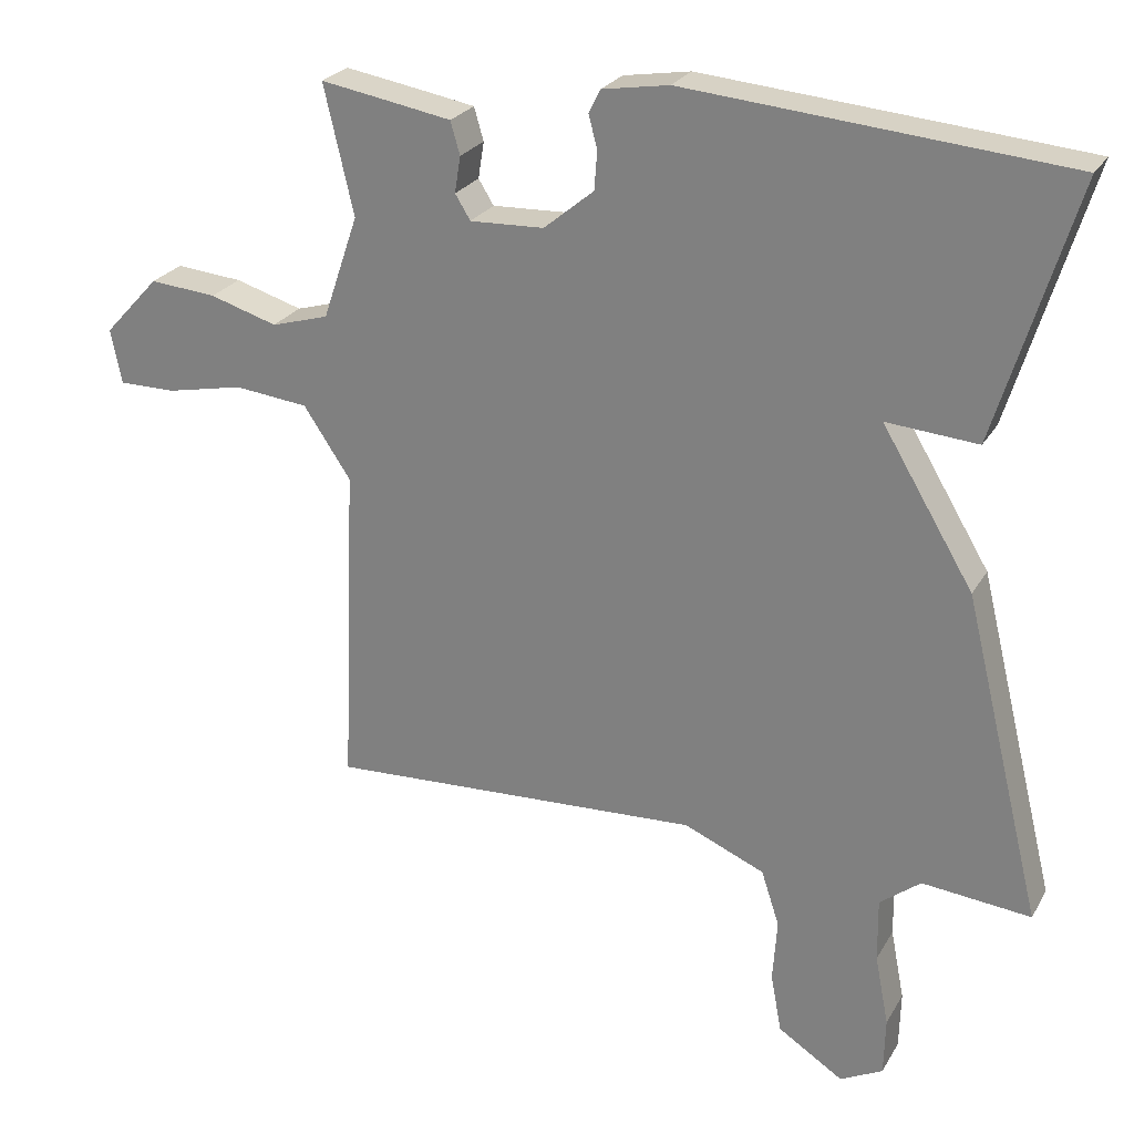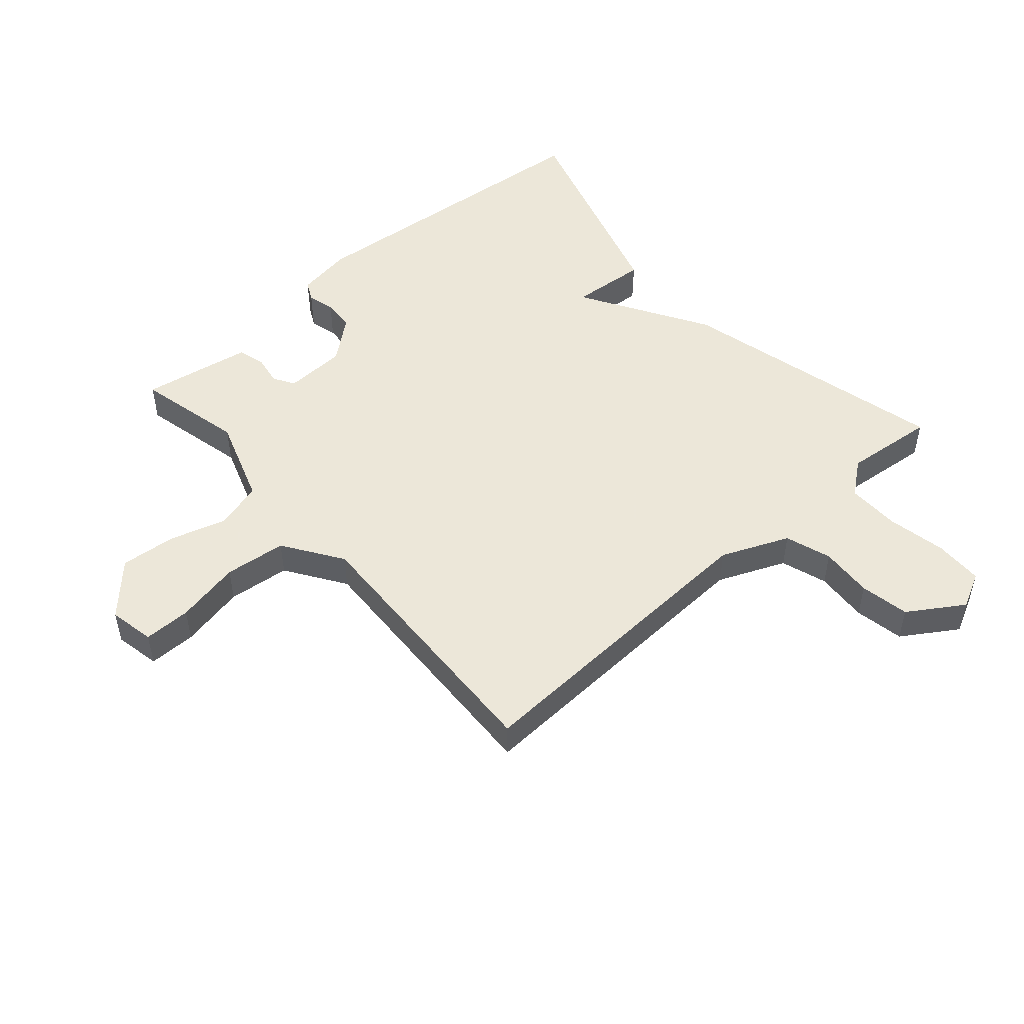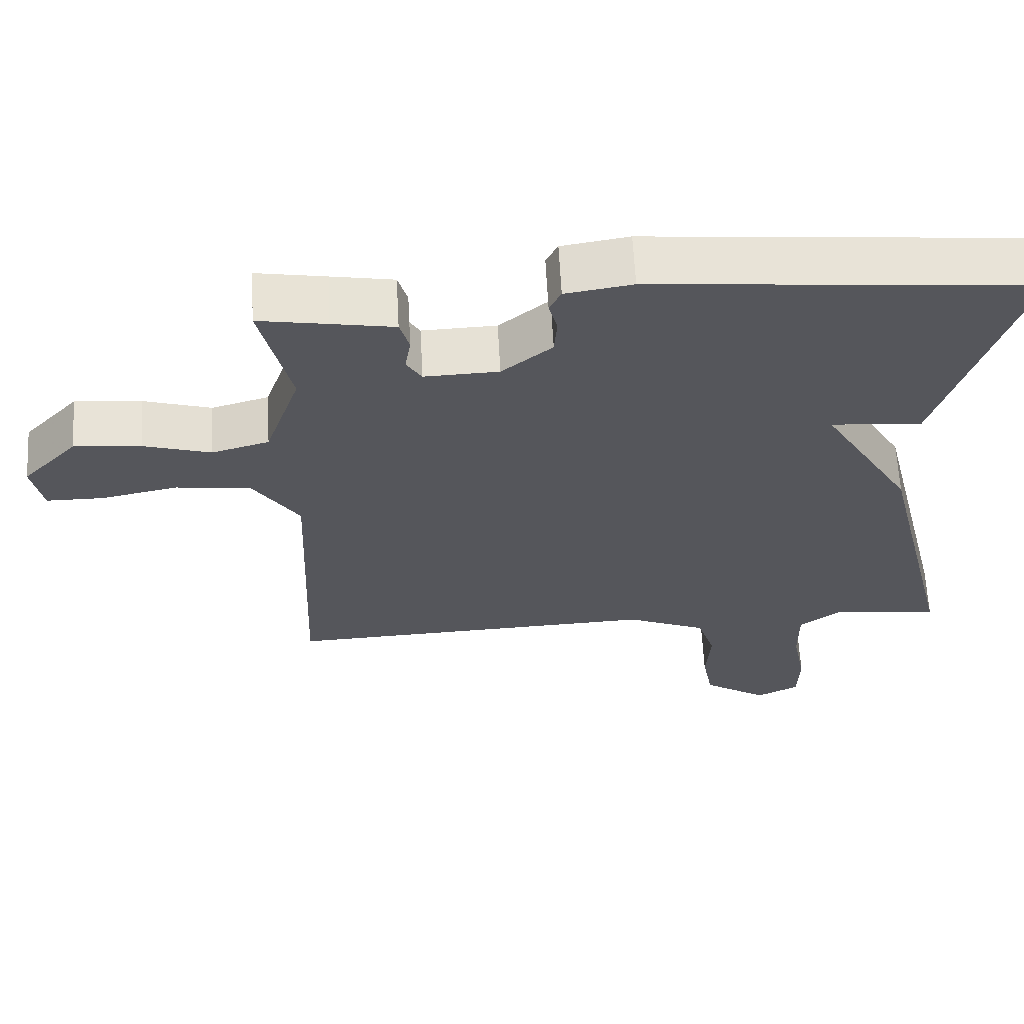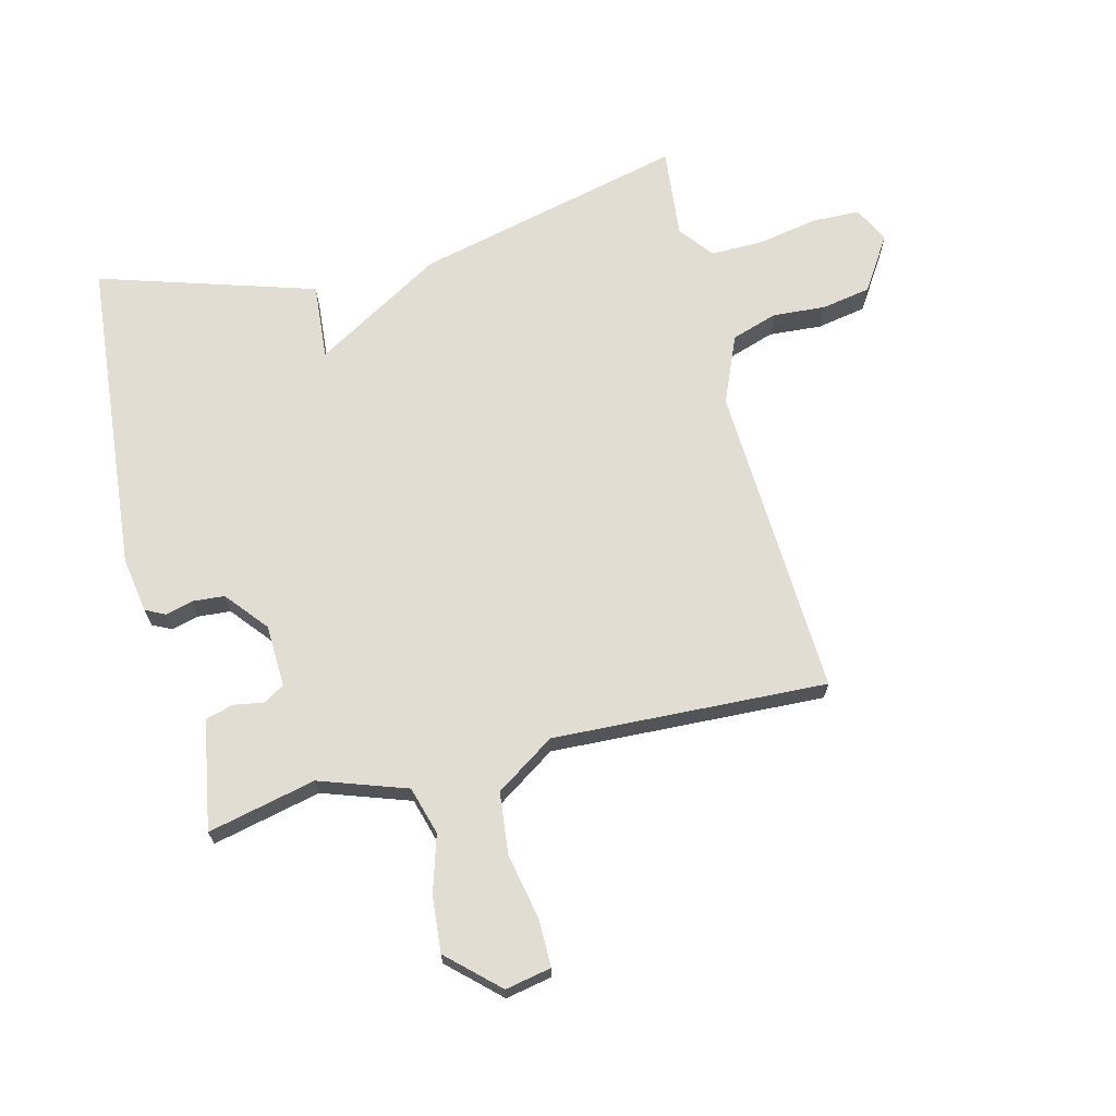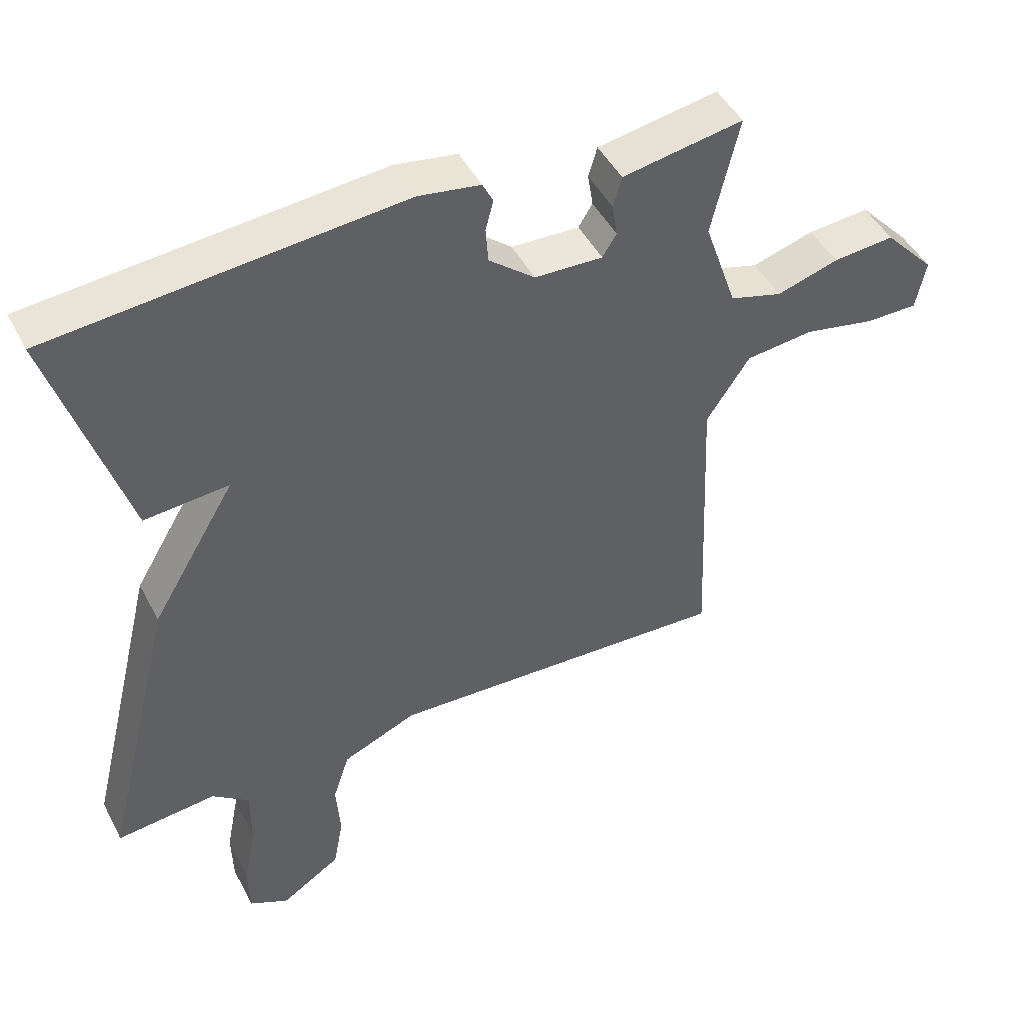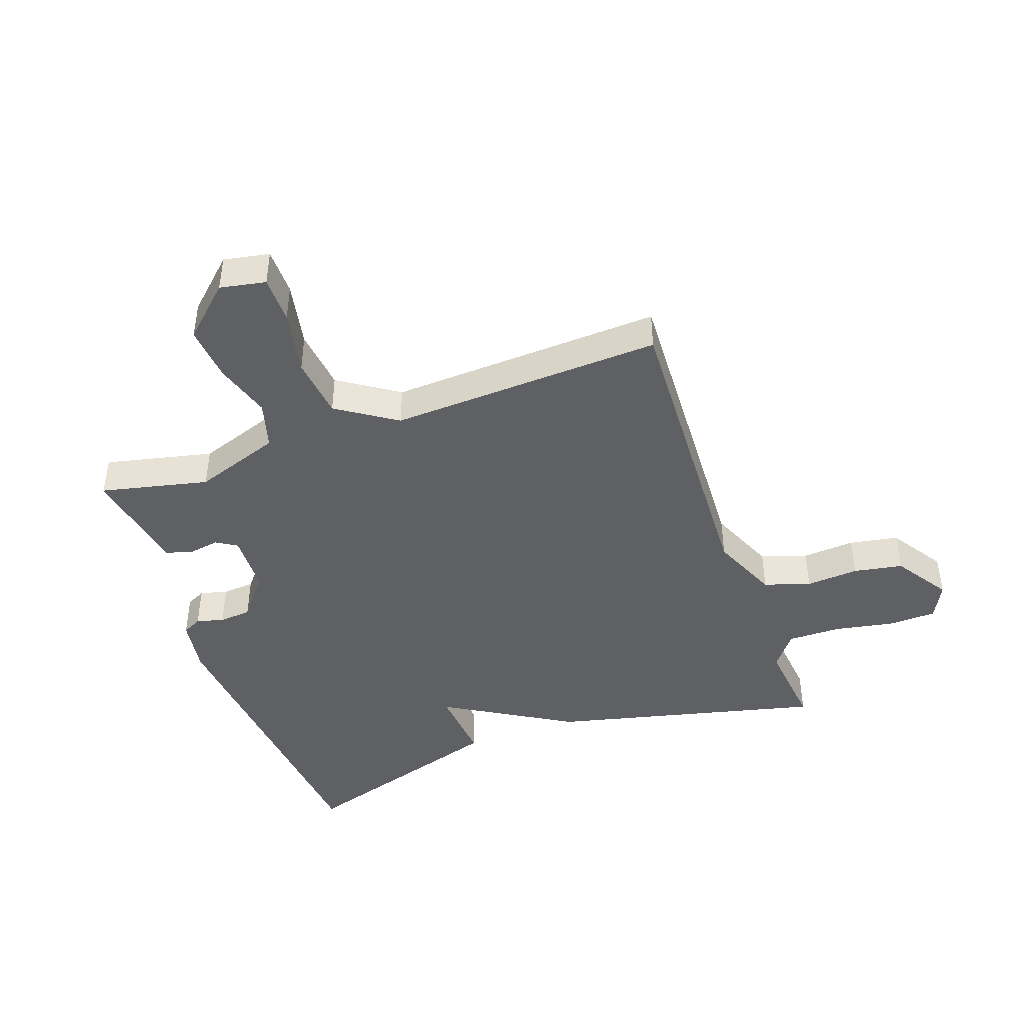
<metadata>
{"format":"obj","ext":"obj","renderer":"f3d","projection":"perspective","resolution":1024,"background":"white","views":[{"elev":25.0,"azim":-156.4,"up":"+Z"},{"elev":50.2,"azim":138.8,"up":"+Y"},{"elev":63.5,"azim":177.0,"up":"+Z"},{"elev":68.1,"azim":76.0,"up":"+Y"},{"elev":46.7,"azim":-26.5,"up":"+Z"},{"elev":-43.8,"azim":109.8,"up":"+Y"}]}
</metadata>
<code>
v -0.5 0.07 0.5
v 0.022 0.07 0.546
v 0.114 0.07 0.531
v 0.13 0.07 0.499
v 0.118 0.07 0.454
v 0.122 0.07 0.401
v 0.191 0.07 0.344
v 0.293 0.07 0.34
v 0.314 0.07 0.374
v 0.306 0.07 0.424
v 0.319 0.07 0.469
v 0.405 0.07 0.484
v 0.5 0.07 0.5
v 0.459 0.07 0.323
v 0.508 0.07 0.18
v 0.587 0.07 0.157
v 0.68 0.07 0.185
v 0.772 0.07 0.193
v 0.848 0.07 0.111
v 0.833 0.07 0.036
v 0.755 0.07 0.036
v 0.648 0.07 0.058
v 0.546 0.07 0.047
v 0.481 0.07 -0.05
v 0.5 0.07 -0.5
v -0.018 0.07 -0.475
v -0.129 0.07 -0.522
v -0.154 0.07 -0.598
v -0.148 0.07 -0.685
v -0.163 0.07 -0.766
v -0.253 0.07 -0.824
v -0.312 0.07 -0.794
v -0.314 0.07 -0.714
v -0.295 0.07 -0.616
v -0.294 0.07 -0.529
v -0.35 0.07 -0.485
v -0.5 0.07 -0.5
v -0.391 0.07 -0.055
v -0.265 0.07 0.155
v -0.391 0.07 0.145
v -0.5 0 0.5
v 0.022 0 0.546
v 0.114 0 0.531
v 0.13 0 0.499
v 0.118 0 0.454
v 0.122 0 0.401
v 0.191 0 0.344
v 0.293 0 0.34
v 0.314 0 0.374
v 0.306 0 0.424
v 0.319 0 0.469
v 0.405 0 0.484
v 0.5 0 0.5
v 0.459 0 0.323
v 0.508 0 0.18
v 0.587 0 0.157
v 0.68 0 0.185
v 0.772 0 0.193
v 0.848 0 0.111
v 0.833 0 0.036
v 0.755 0 0.036
v 0.648 0 0.058
v 0.546 0 0.047
v 0.481 0 -0.05
v 0.5 0 -0.5
v -0.018 0 -0.475
v -0.129 0 -0.522
v -0.154 0 -0.598
v -0.148 0 -0.685
v -0.163 0 -0.766
v -0.253 0 -0.824
v -0.312 0 -0.794
v -0.314 0 -0.714
v -0.295 0 -0.616
v -0.294 0 -0.529
v -0.35 0 -0.485
v -0.5 0 -0.5
v -0.391 0 -0.055
v -0.265 0 0.155
v -0.391 0 0.145
f 3 4 5
f 2 3 5
f 1 2 5
f 40 1 5
f 39 40 5
f 39 5 6
f 38 39 6
f 37 38 6
f 36 37 6
f 35 36 6 7
f 34 35 7 8
f 32 33 34
f 31 32 34
f 30 31 34
f 29 30 34
f 28 29 34
f 27 28 34
f 27 34 8 9
f 26 27 9
f 24 25 26 9
f 10 11 12
f 9 10 12
f 24 9 12
f 23 24 12
f 20 21 22
f 19 20 22
f 18 19 22
f 17 18 22
f 16 17 22
f 15 16 22 23
f 14 15 23
f 12 13 14
f 12 14 23
f 45 44 43
f 45 43 42
f 45 42 41
f 45 41 80
f 45 80 79
f 46 45 79
f 46 79 78
f 46 78 77
f 46 77 76
f 47 46 76 75
f 48 47 75 74
f 74 73 72
f 74 72 71
f 74 71 70
f 74 70 69
f 74 69 68
f 74 68 67
f 49 48 74 67
f 49 67 66
f 49 66 65 64
f 52 51 50
f 52 50 49
f 52 49 64
f 52 64 63
f 62 61 60
f 62 60 59
f 62 59 58
f 62 58 57
f 62 57 56
f 63 62 56 55
f 63 55 54
f 54 53 52
f 63 54 52
f 1 41 42 2
f 2 42 43 3
f 3 43 44 4
f 4 44 45 5
f 5 45 46 6
f 6 46 47 7
f 7 47 48 8
f 8 48 49 9
f 9 49 50 10
f 10 50 51 11
f 11 51 52 12
f 12 52 53 13
f 13 53 54 14
f 14 54 55 15
f 15 55 56 16
f 16 56 57 17
f 17 57 58 18
f 18 58 59 19
f 19 59 60 20
f 20 60 61 21
f 21 61 62 22
f 22 62 63 23
f 23 63 64 24
f 24 64 65 25
f 25 65 66 26
f 26 66 67 27
f 27 67 68 28
f 28 68 69 29
f 29 69 70 30
f 30 70 71 31
f 31 71 72 32
f 32 72 73 33
f 33 73 74 34
f 34 74 75 35
f 35 75 76 36
f 36 76 77 37
f 37 77 78 38
f 38 78 79 39
f 39 79 80 40
f 40 80 41 1

</code>
